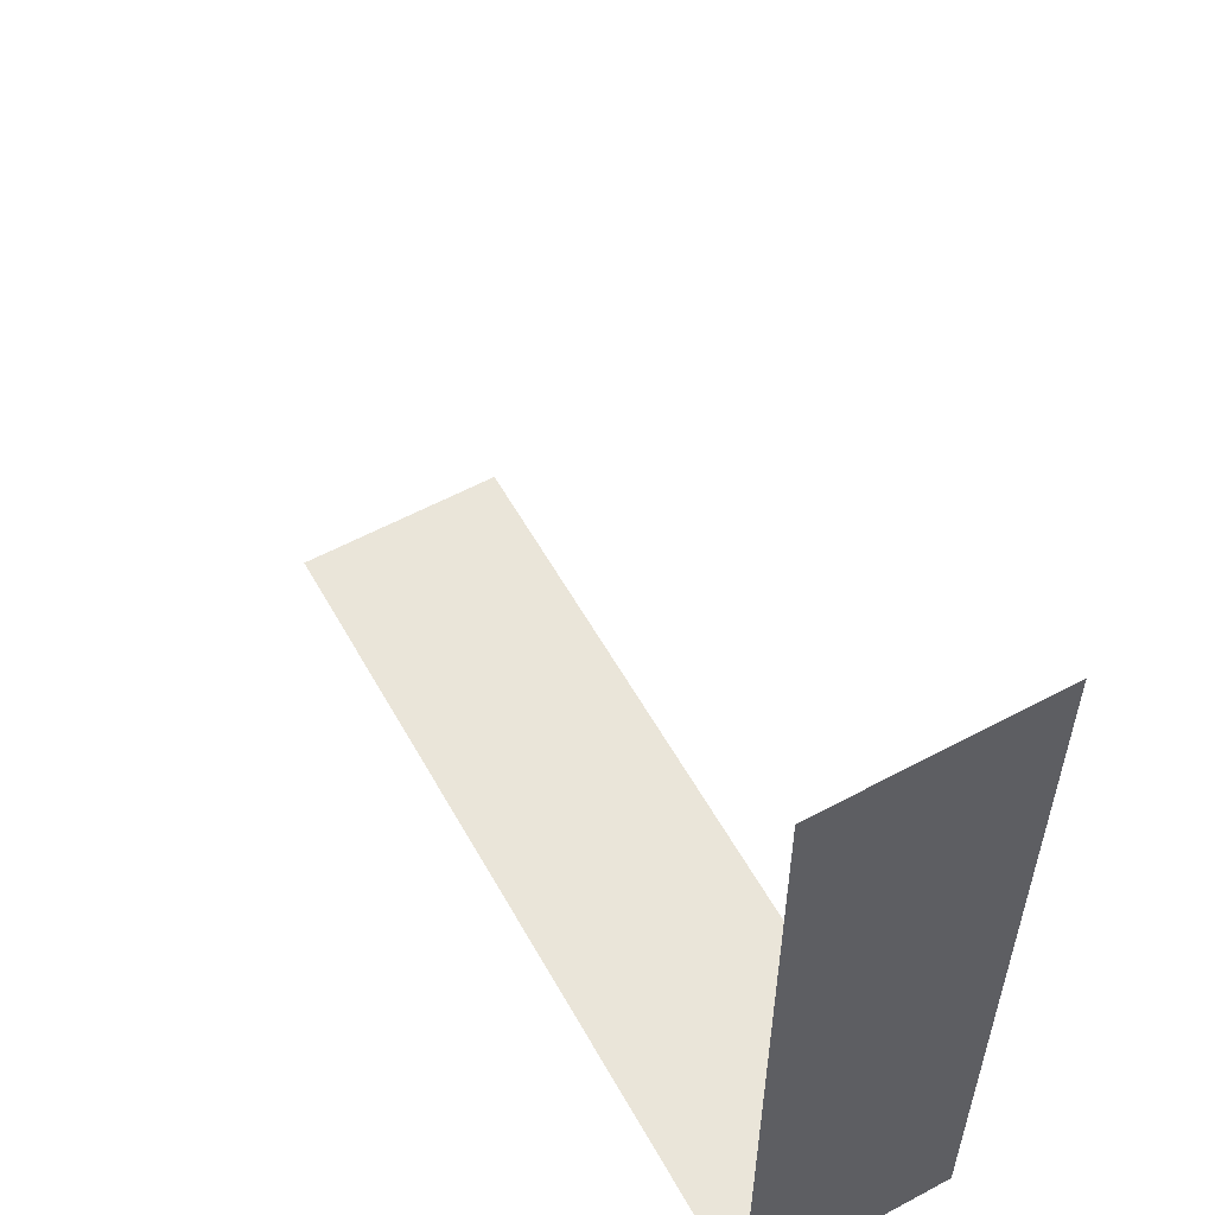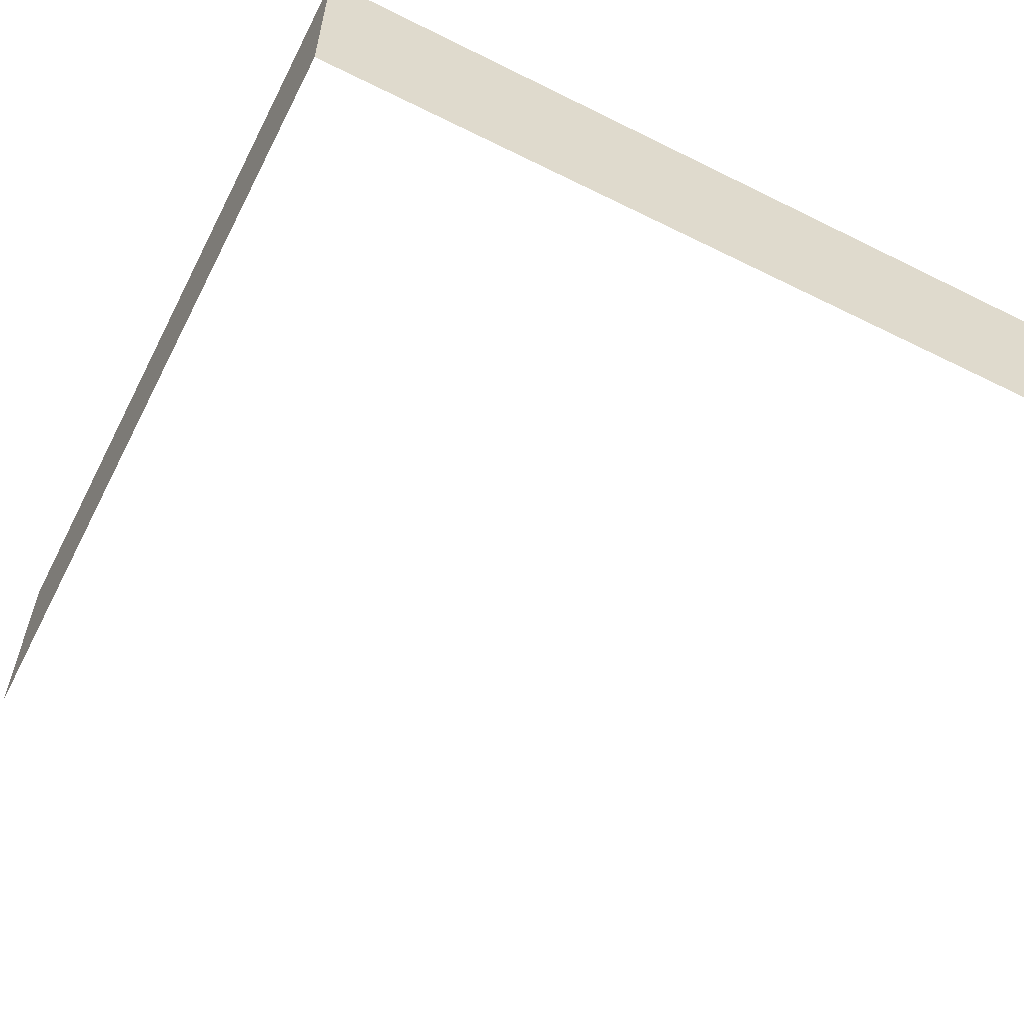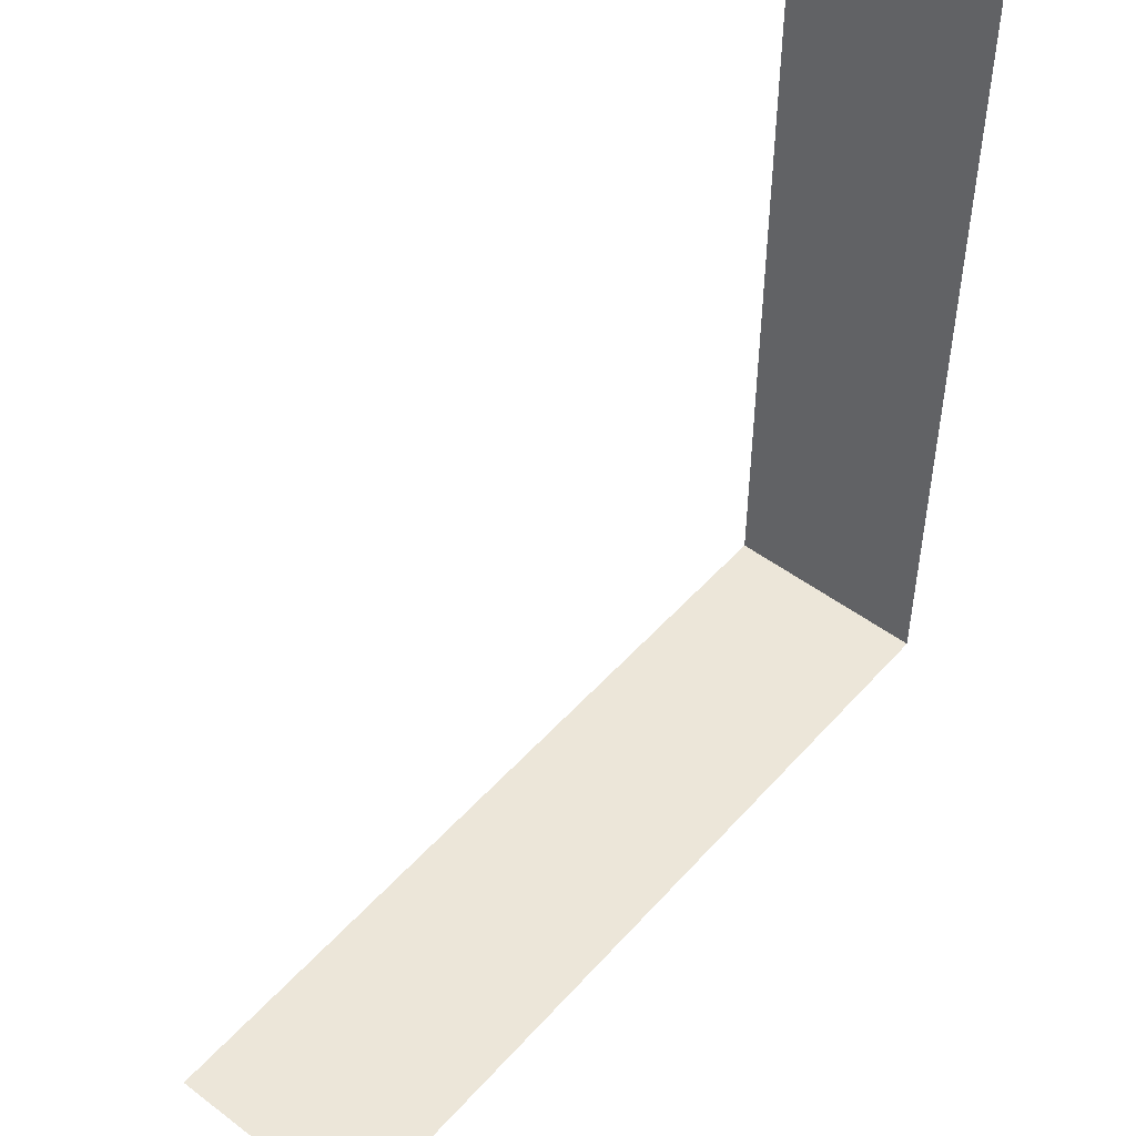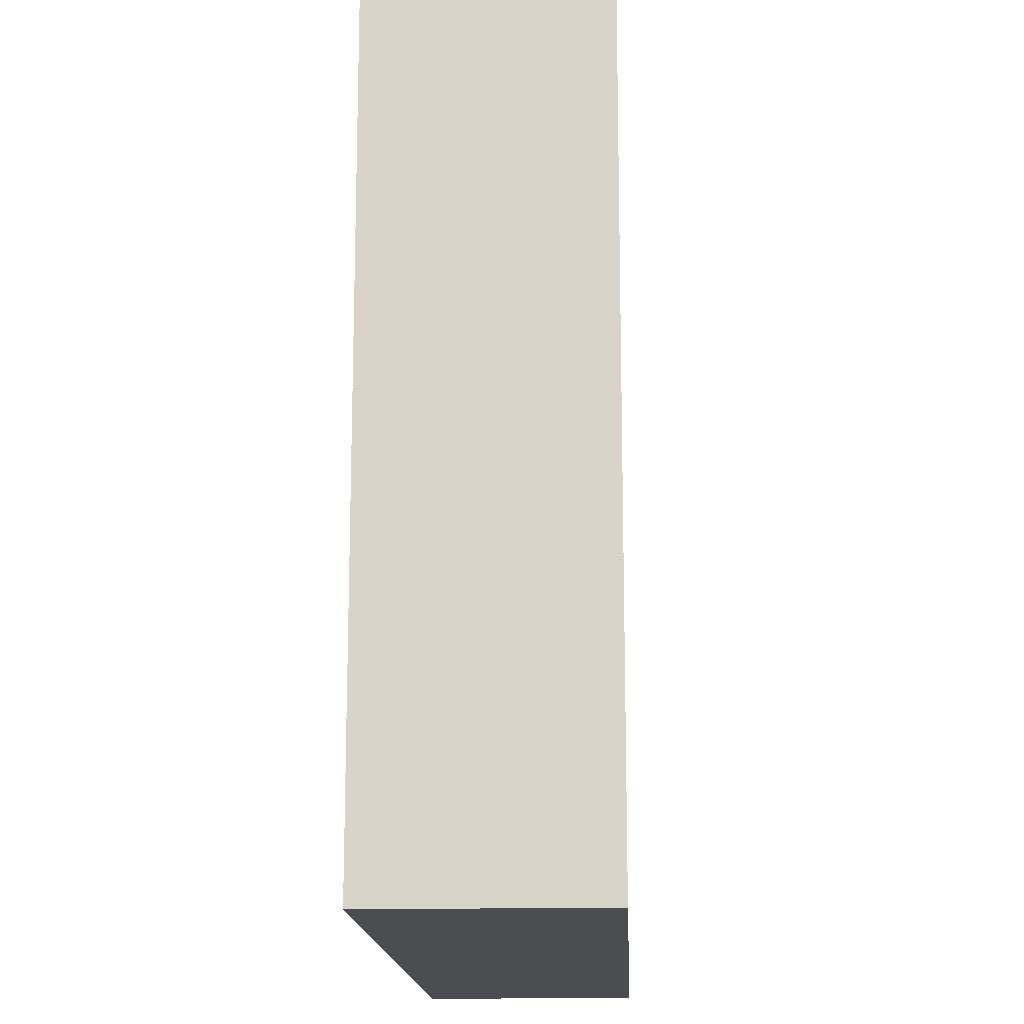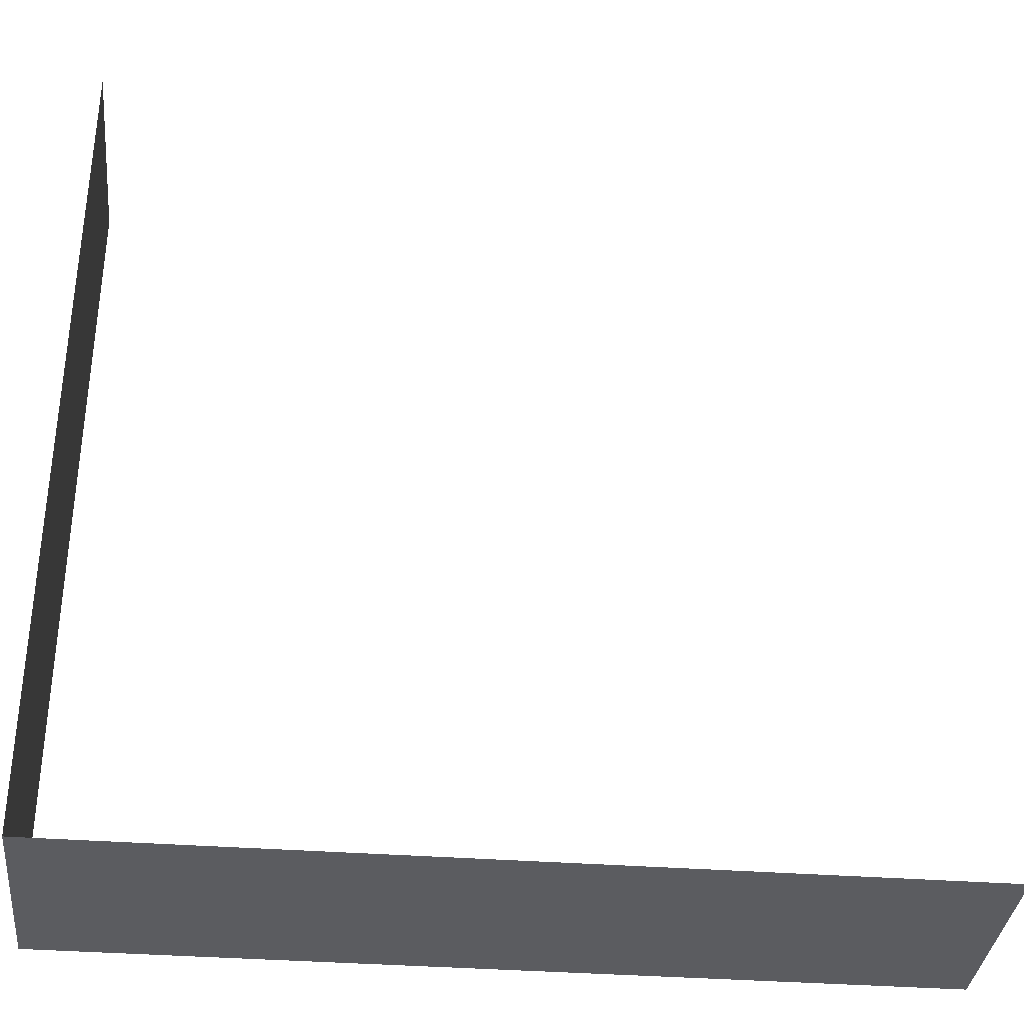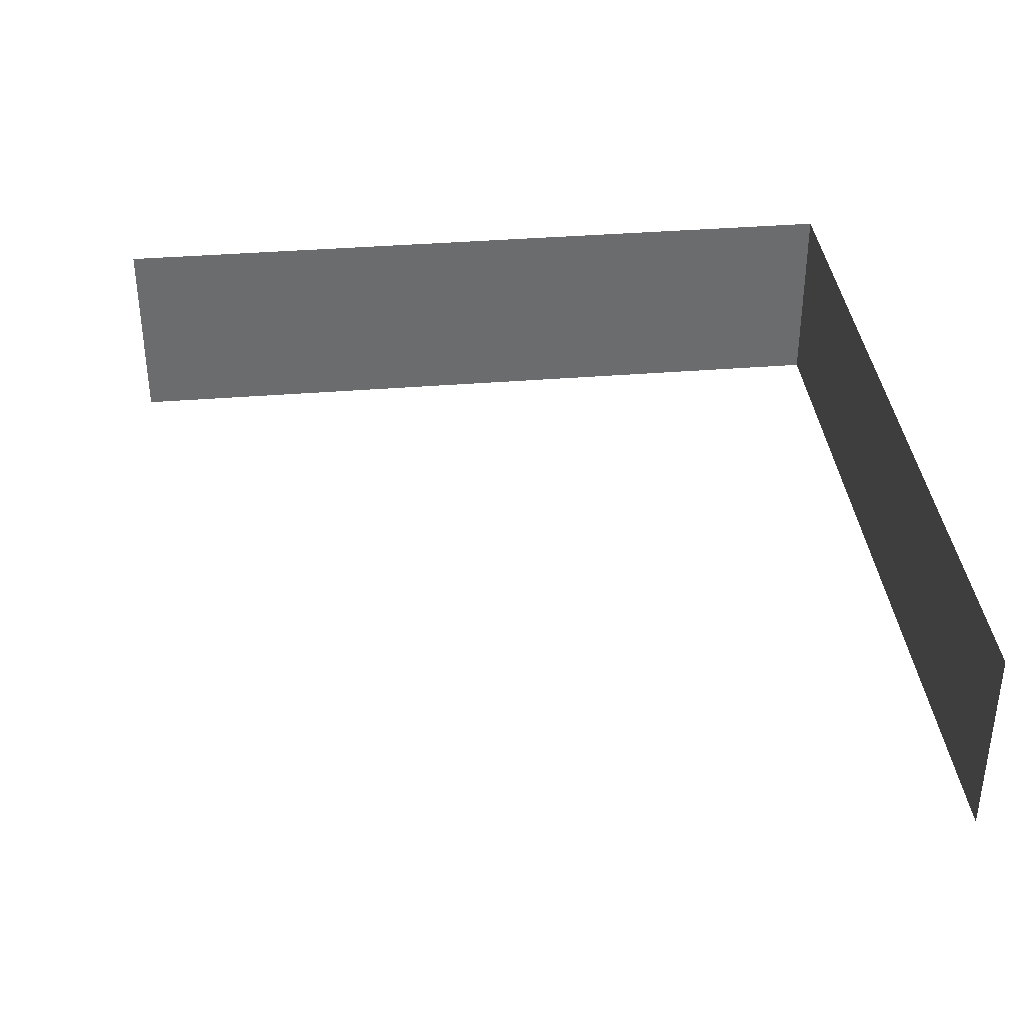
<metadata>
{"format":"obj","ext":"obj","renderer":"f3d","projection":"perspective","resolution":1024,"background":"white","views":[{"elev":57.8,"azim":60.9,"up":"+Y"},{"elev":-57.2,"azim":62.8,"up":"+Z"},{"elev":49.5,"azim":-50.3,"up":"+Y"},{"elev":-15.6,"azim":92.7,"up":"+Y"},{"elev":-35.1,"azim":174.2,"up":"+Y"},{"elev":36.9,"azim":-96.0,"up":"+Z"}]}
</metadata>
<code>
v  0 0 -4
v  16 0 -4
v  16 0 0
v  0 0 0
v  16 16 -4
v  16 16 0
g Box001
f 1 2 3
f 3 4 1
f 2 5 6
f 6 3 2

</code>
